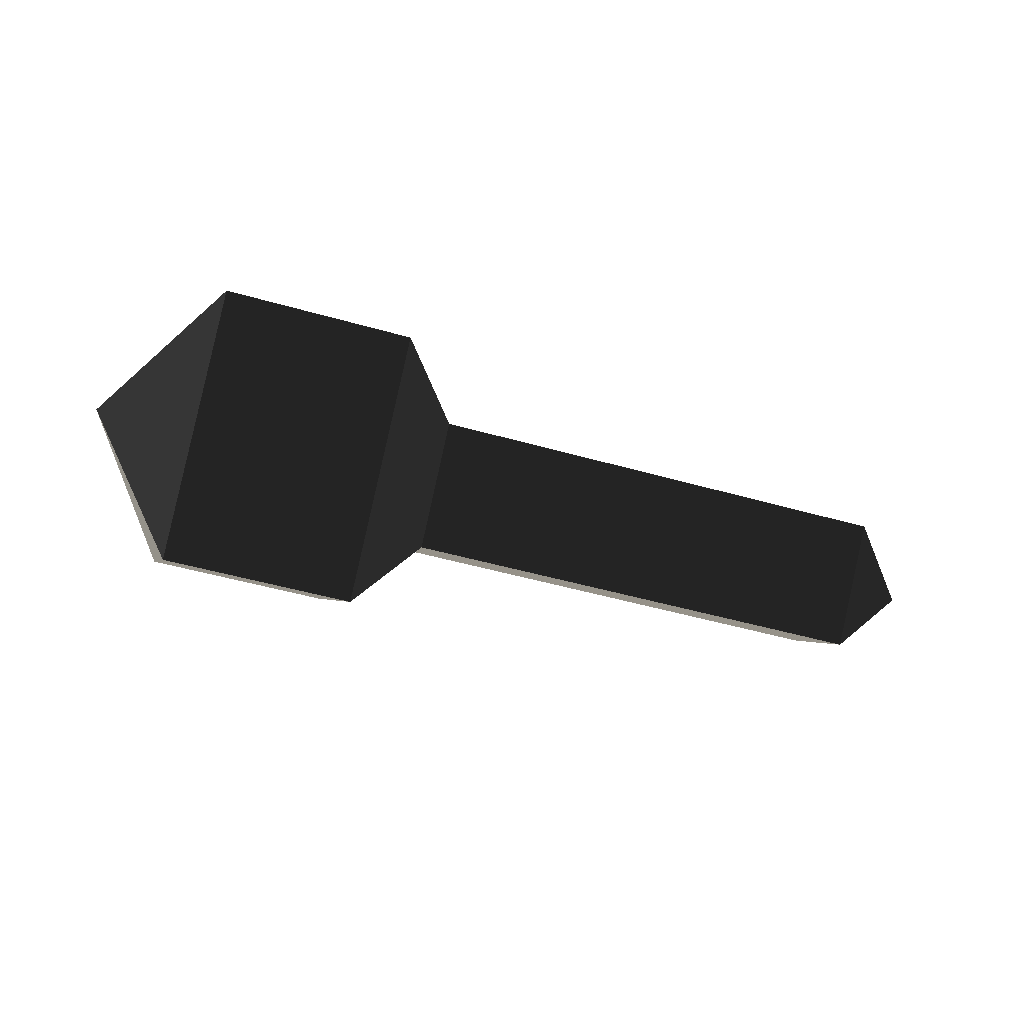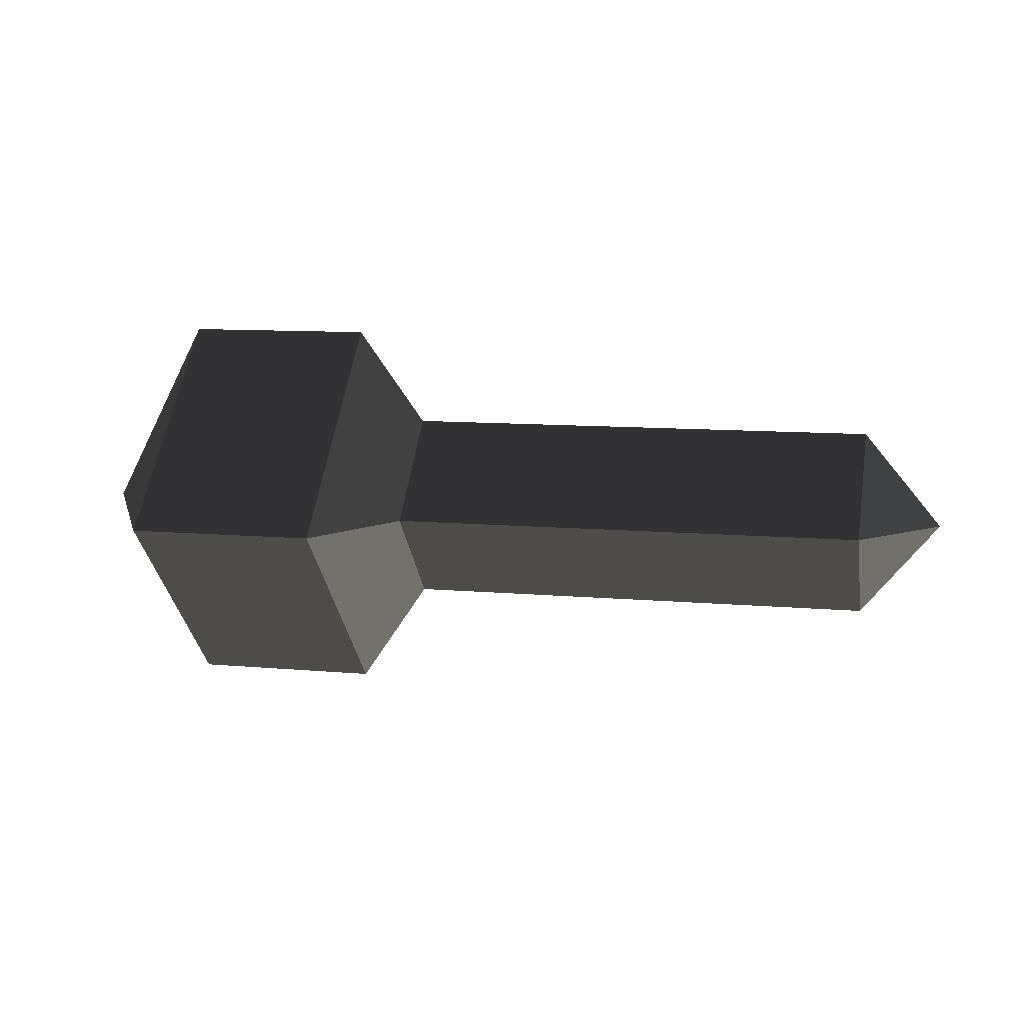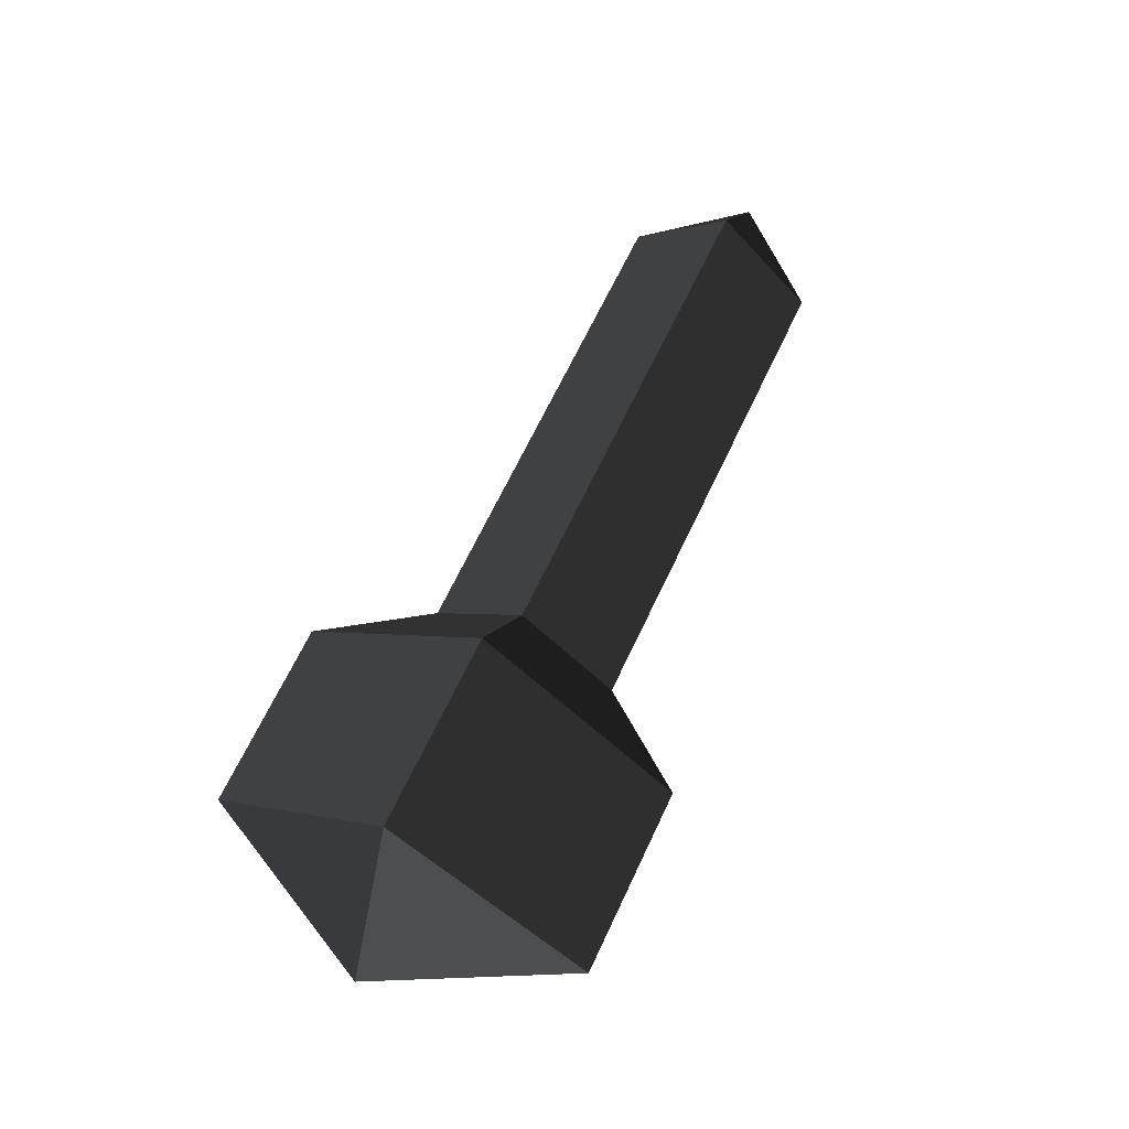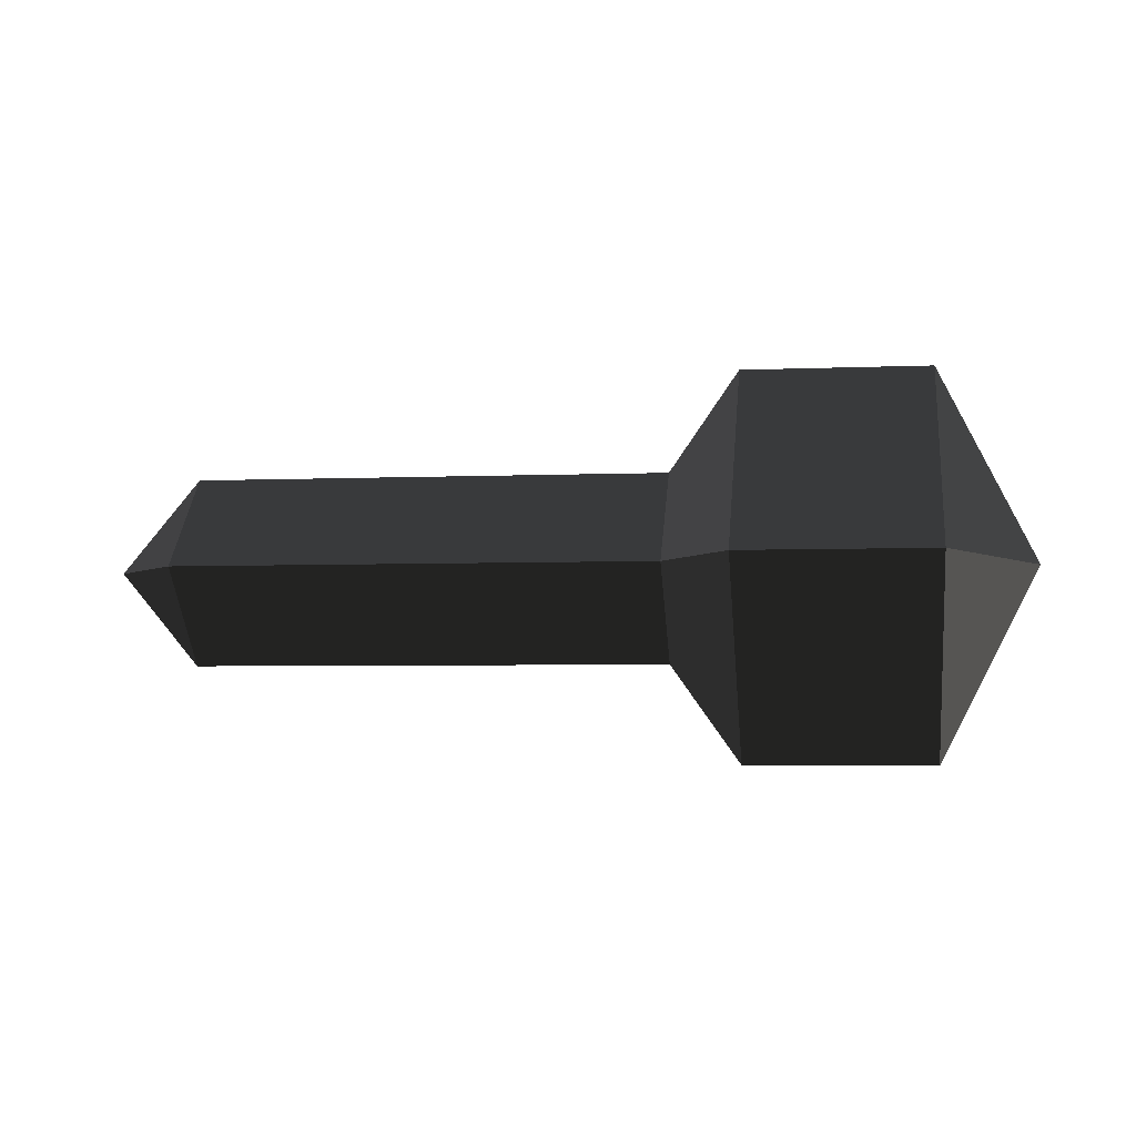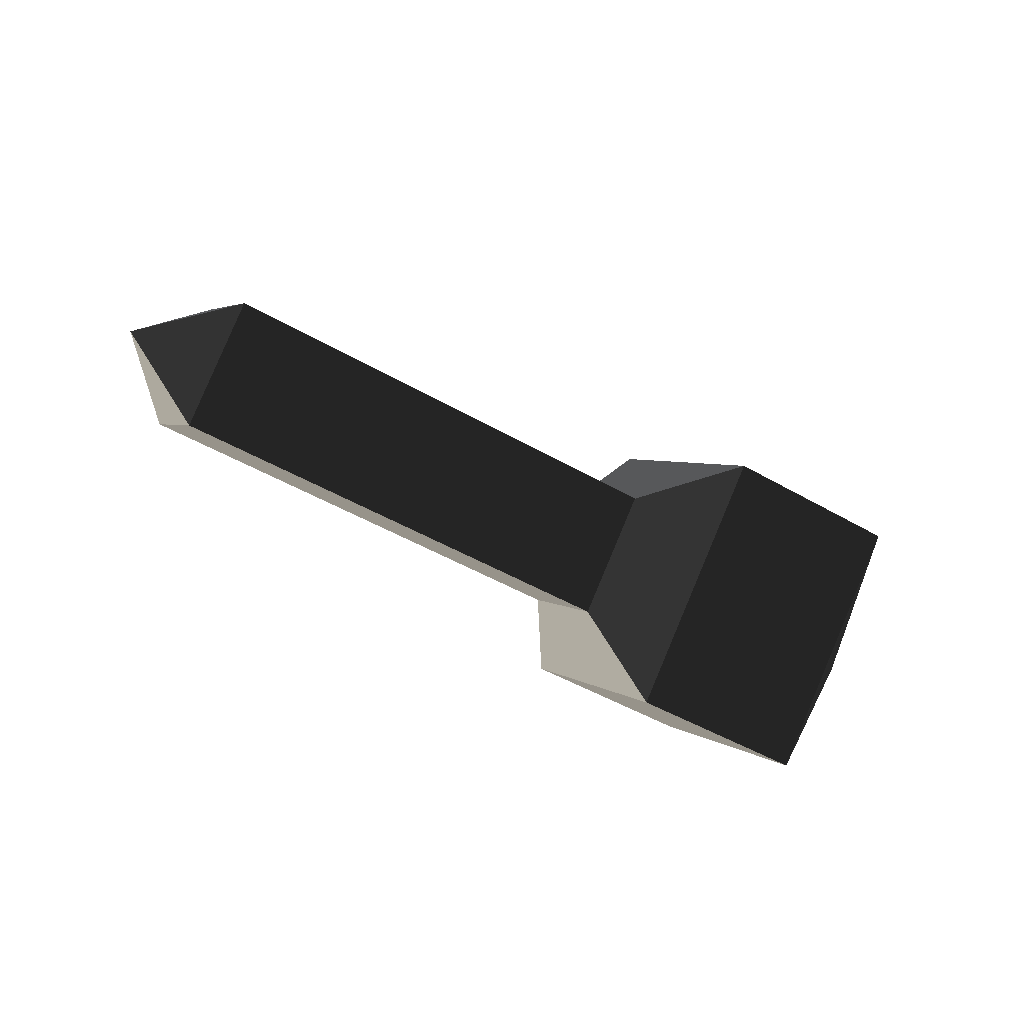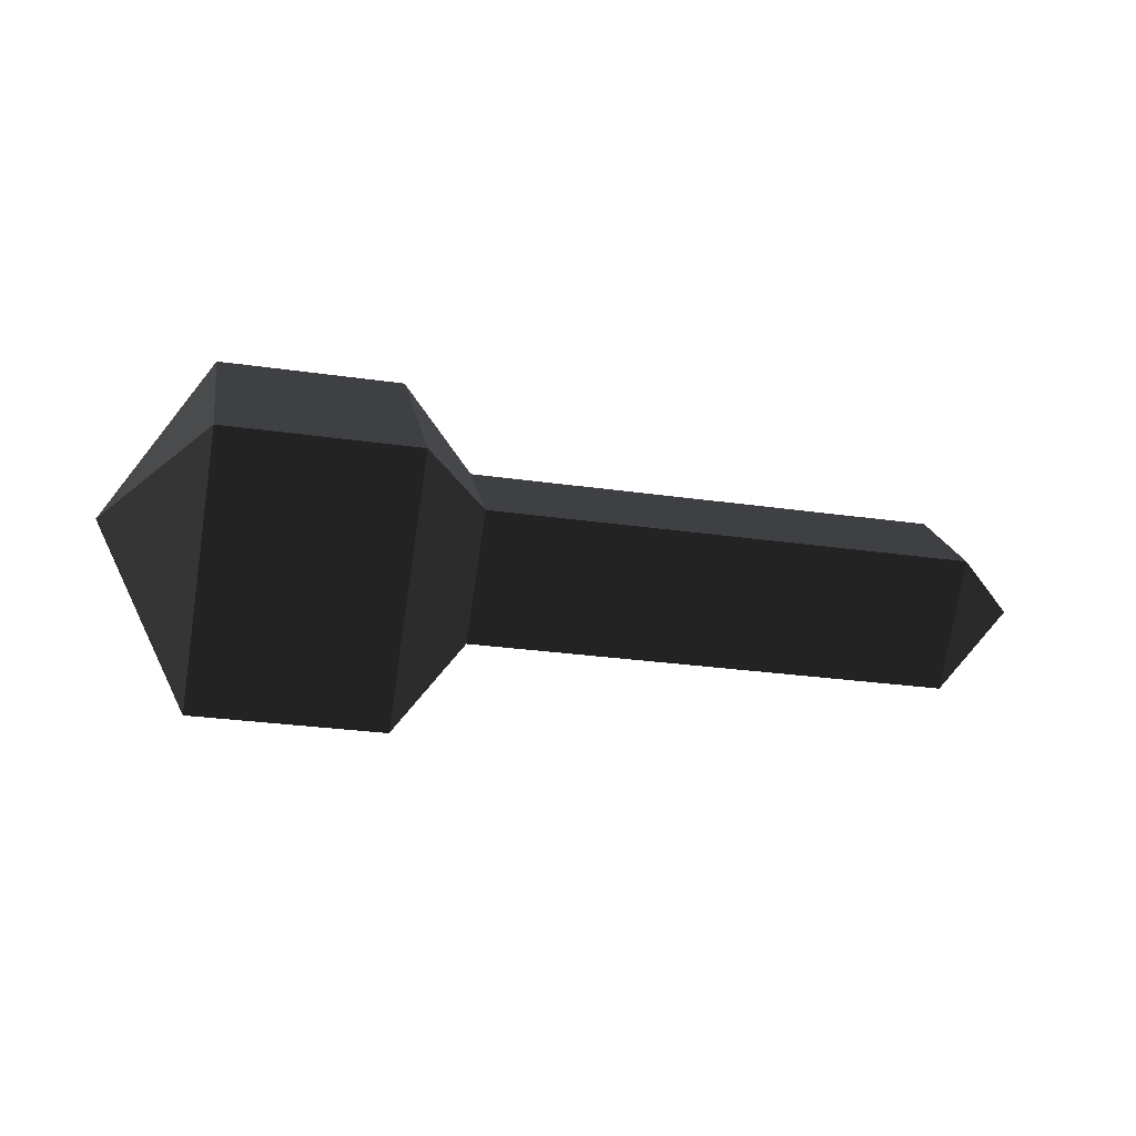
<metadata>
{"format":"obj","ext":"obj","renderer":"f3d","projection":"perspective","resolution":1024,"background":"white","views":[{"elev":-48.3,"azim":-17.8,"up":"+Z"},{"elev":10.3,"azim":12.9,"up":"+Z"},{"elev":66.7,"azim":-64.8,"up":"+Y"},{"elev":-4.2,"azim":-172.2,"up":"+Y"},{"elev":-46.9,"azim":146.5,"up":"+Y"},{"elev":-28.3,"azim":-12.2,"up":"+Y"}]}
</metadata>
<code>
v -0.3823 0.0011 0.0965
v -0.3823 0.1009 -0.0033
v -0.4329 0.0005 -0.0016
v -0.4329 0.0005 -0.0016
v -0.3823 0.0011 -0.1031
v -0.3823 0.0011 -0.1031
v -0.3823 -0.0987 -0.0033
v -0.3823 -0.0987 -0.0033
v -0.3823 0.0011 0.0965
v -0.3823 0.0011 0.0965
v -0.2847 0.0011 0.0965
v -0.2847 -0.0988 -0.0033
v -0.3823 0.1009 -0.0033
v -0.2847 0.1009 -0.0033
v -0.3823 0.0011 -0.1031
v -0.2847 0.0011 -0.1031
v -0.3823 -0.0987 -0.0033
v -0.2847 -0.0988 -0.0033
v -0.2487 -0.0482 -0.0016
v -0.2486 0.0005 -0.0503
v -0.2486 0.0492 -0.0016
v -0.2847 0.1009 -0.0033
v -0.2487 0.0005 0.0471
v -0.2847 0.0011 0.0965
v -0.2487 -0.0482 -0.0016
v -0.2847 -0.0988 -0.0033
v -0.0019 0.0004 0.0472
v -0.0019 -0.0482 -0.0015
v 0.0388 0.0004 -0.0015
v 0.0388 0.0004 -0.0015
v -0.0019 0.0004 -0.0502
v -0.0019 0.0004 -0.0502
v -0.2486 0.0005 -0.0503
v -0.2487 -0.0482 -0.0016
v -0.0019 0.0491 -0.0015
v -0.2486 0.0492 -0.0016
v 0.0388 0.0004 -0.0015
v 0.0388 0.0004 -0.0015
v -0.0019 0.0004 0.0472
v -0.0019 0.0004 0.0472
v -0.2487 0.0005 0.0471
v -0.2486 0.0492 -0.0016
g Group_001
f 1 2 3
f 3 2 5
f 3 5 7
f 3 7 9
f 9 7 12 11
f 9 11 14 13
f 13 14 16 15
f 15 16 18 17
f 18 16 20 19
f 20 16 22 21
f 21 22 24 23
f 23 24 26 25
f 23 25 28 27
f 27 28 29
f 29 28 31
f 31 28 34 33
f 31 33 36 35
f 31 35 37
f 37 35 39
f 39 35 42 41

</code>
